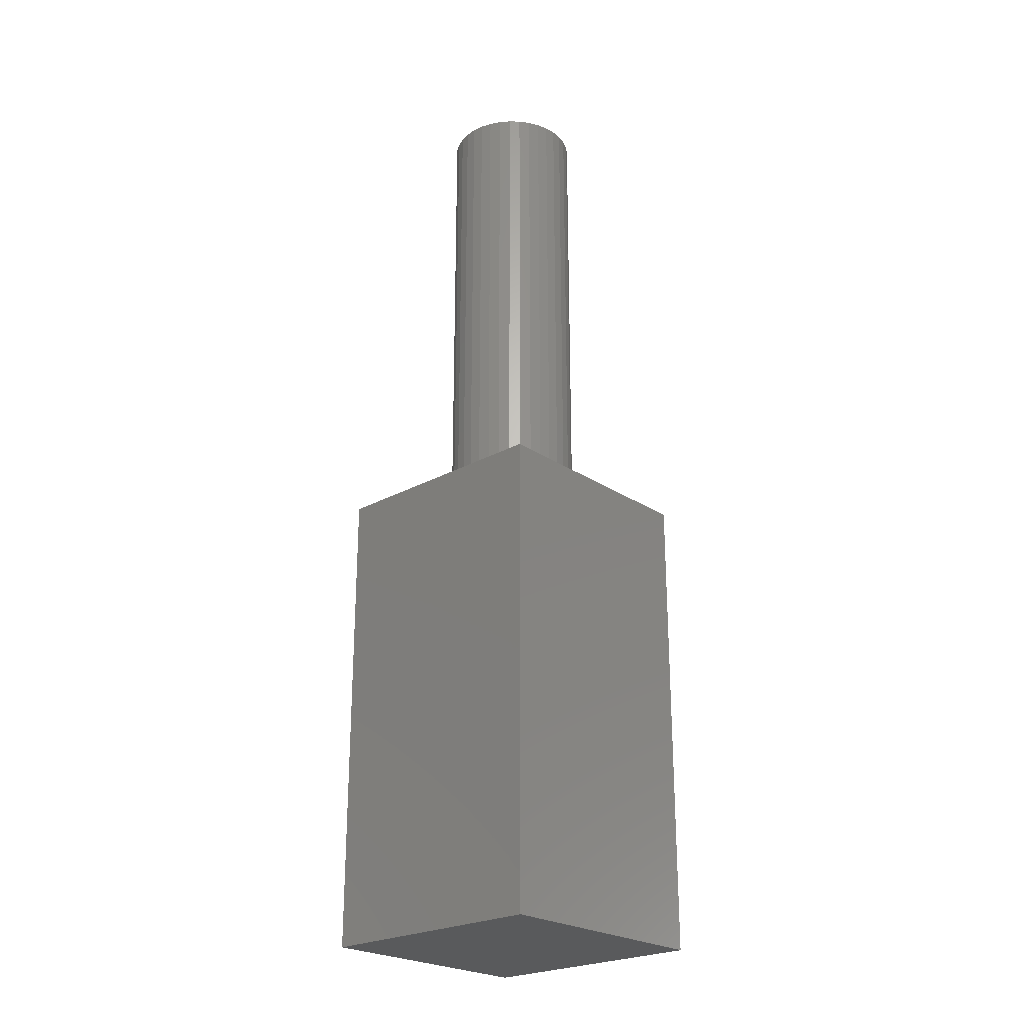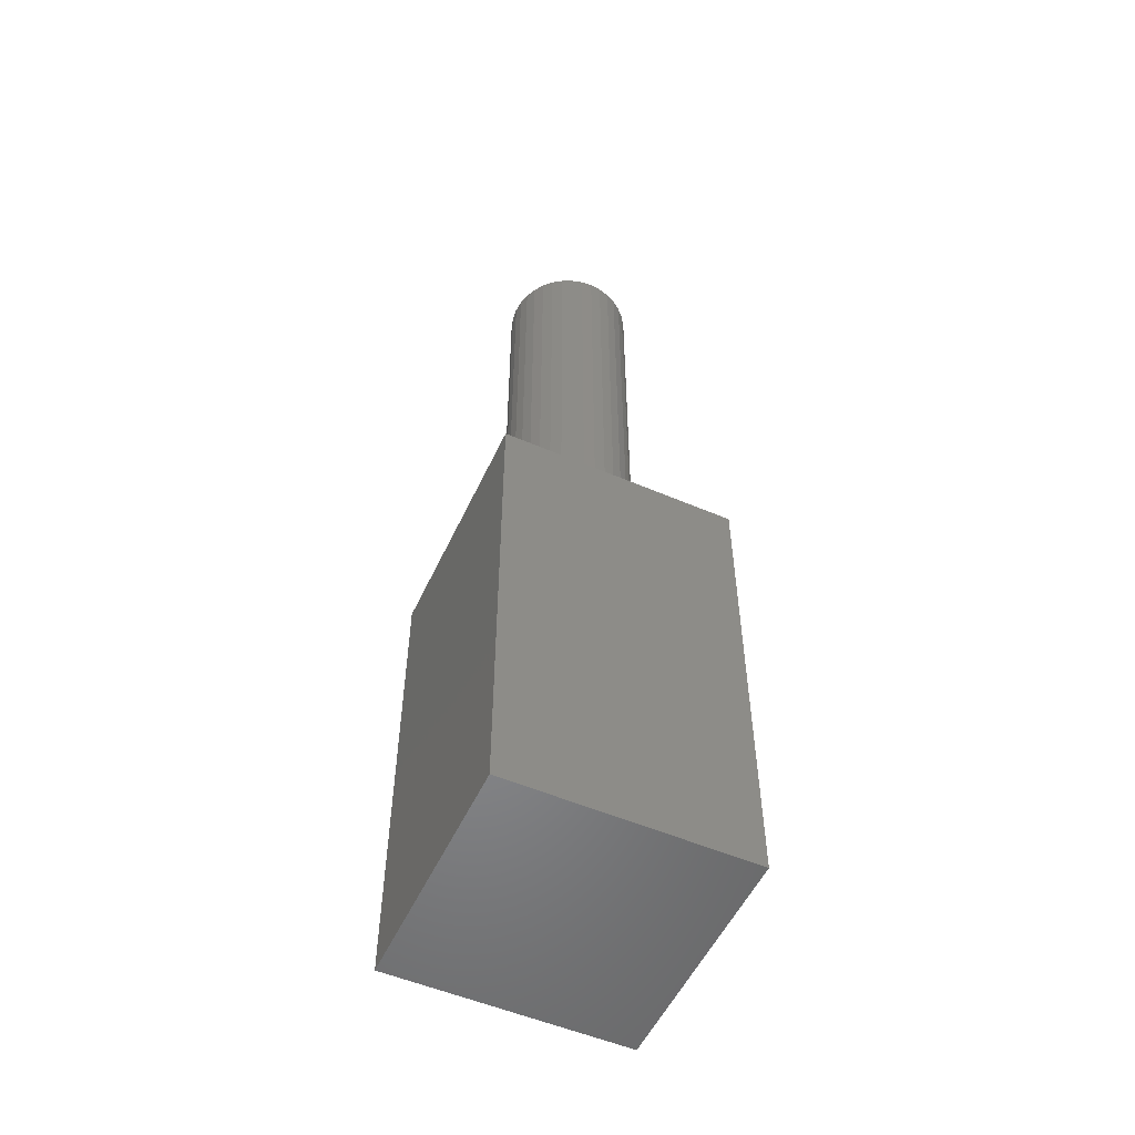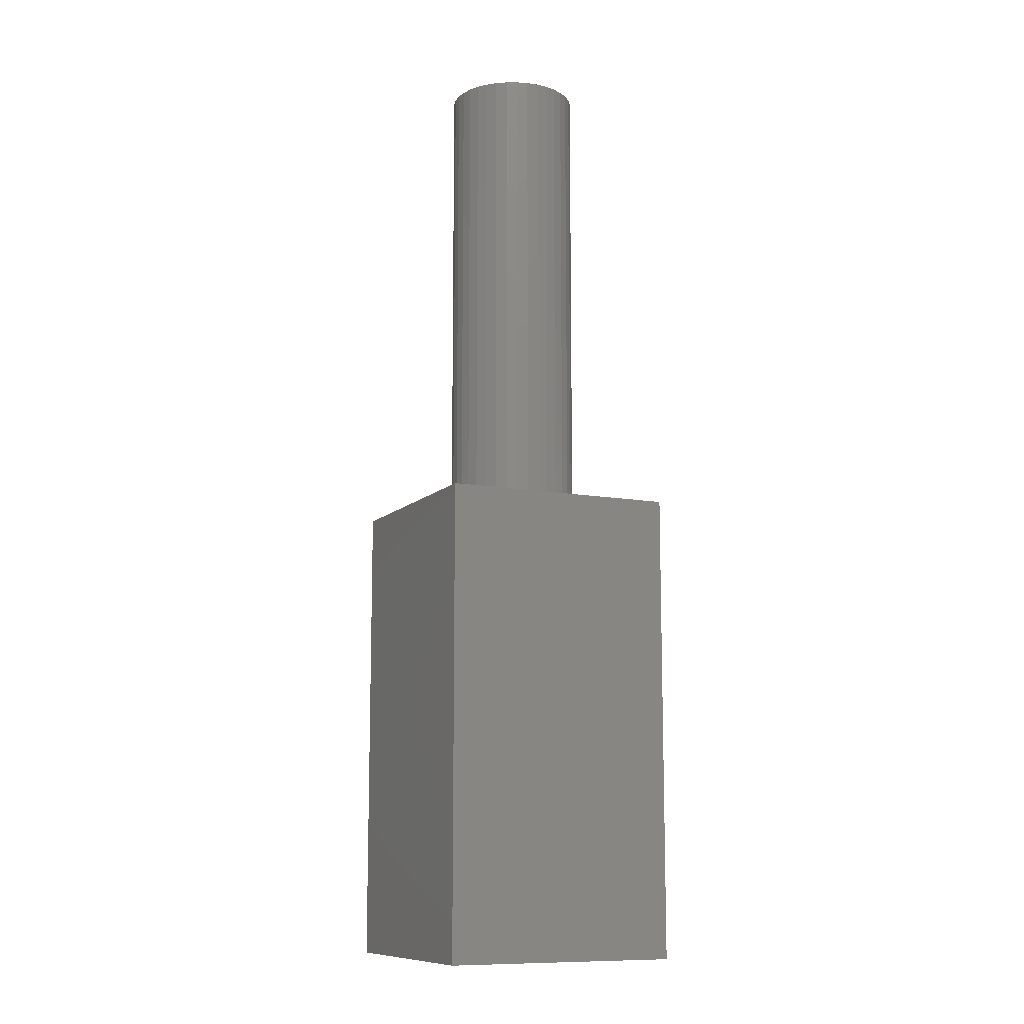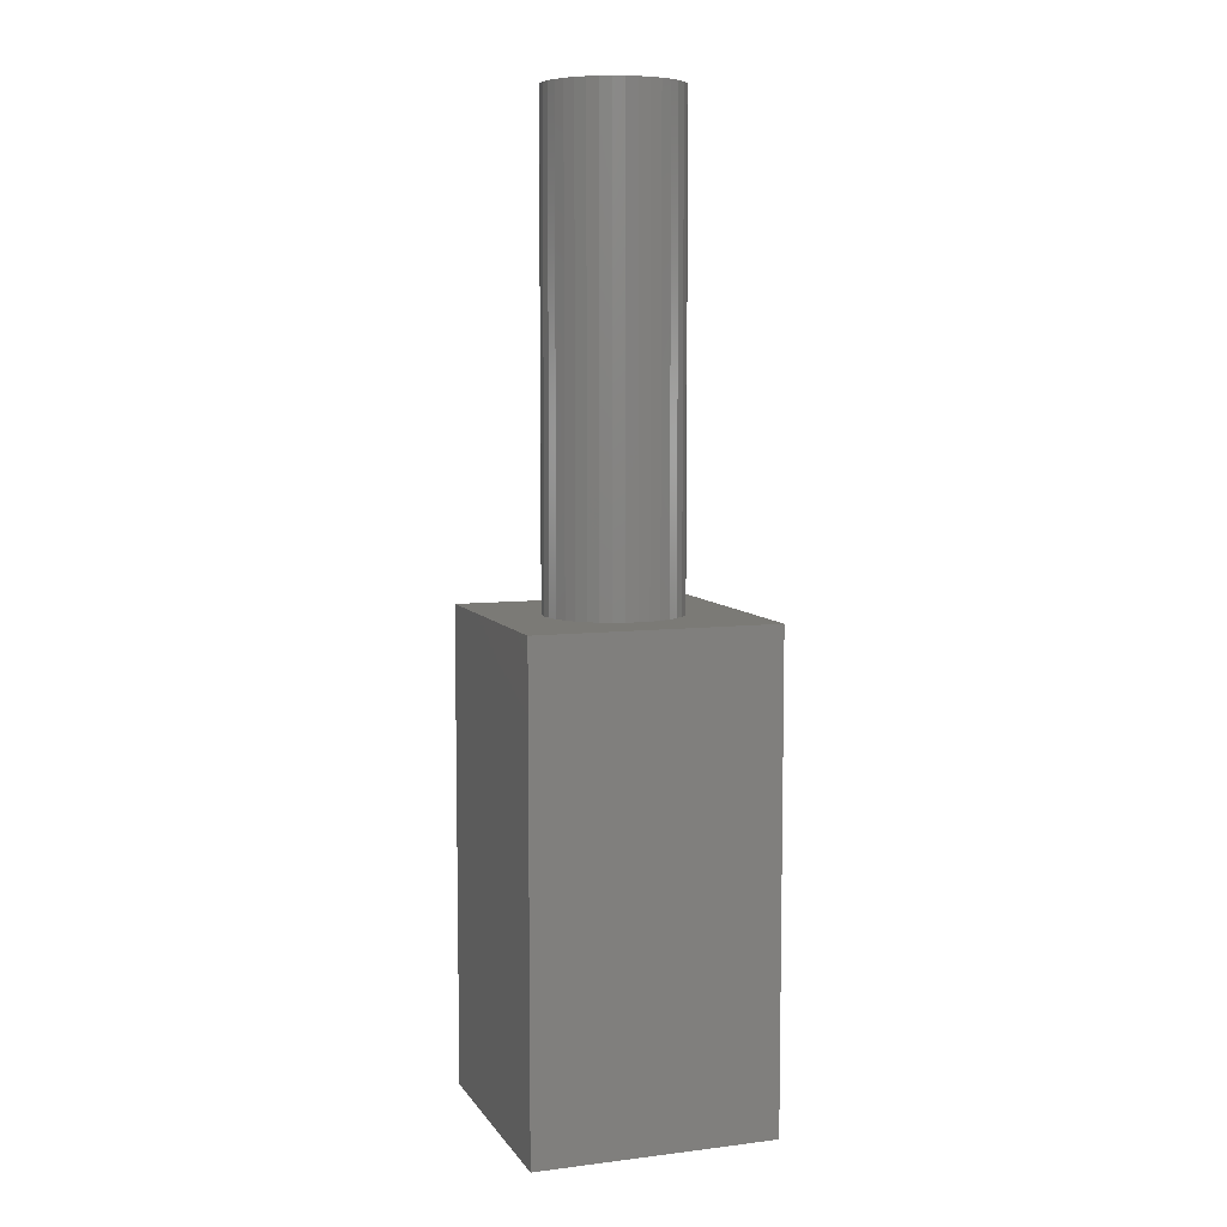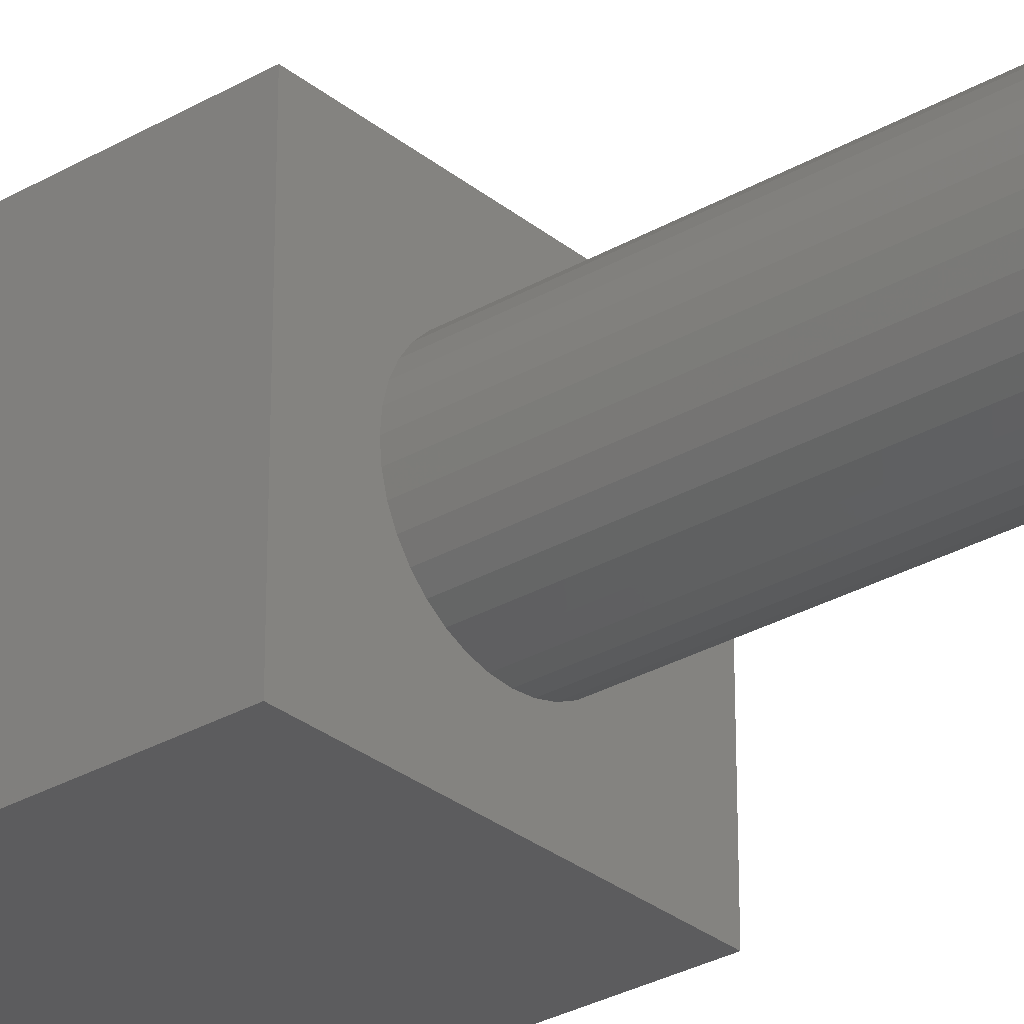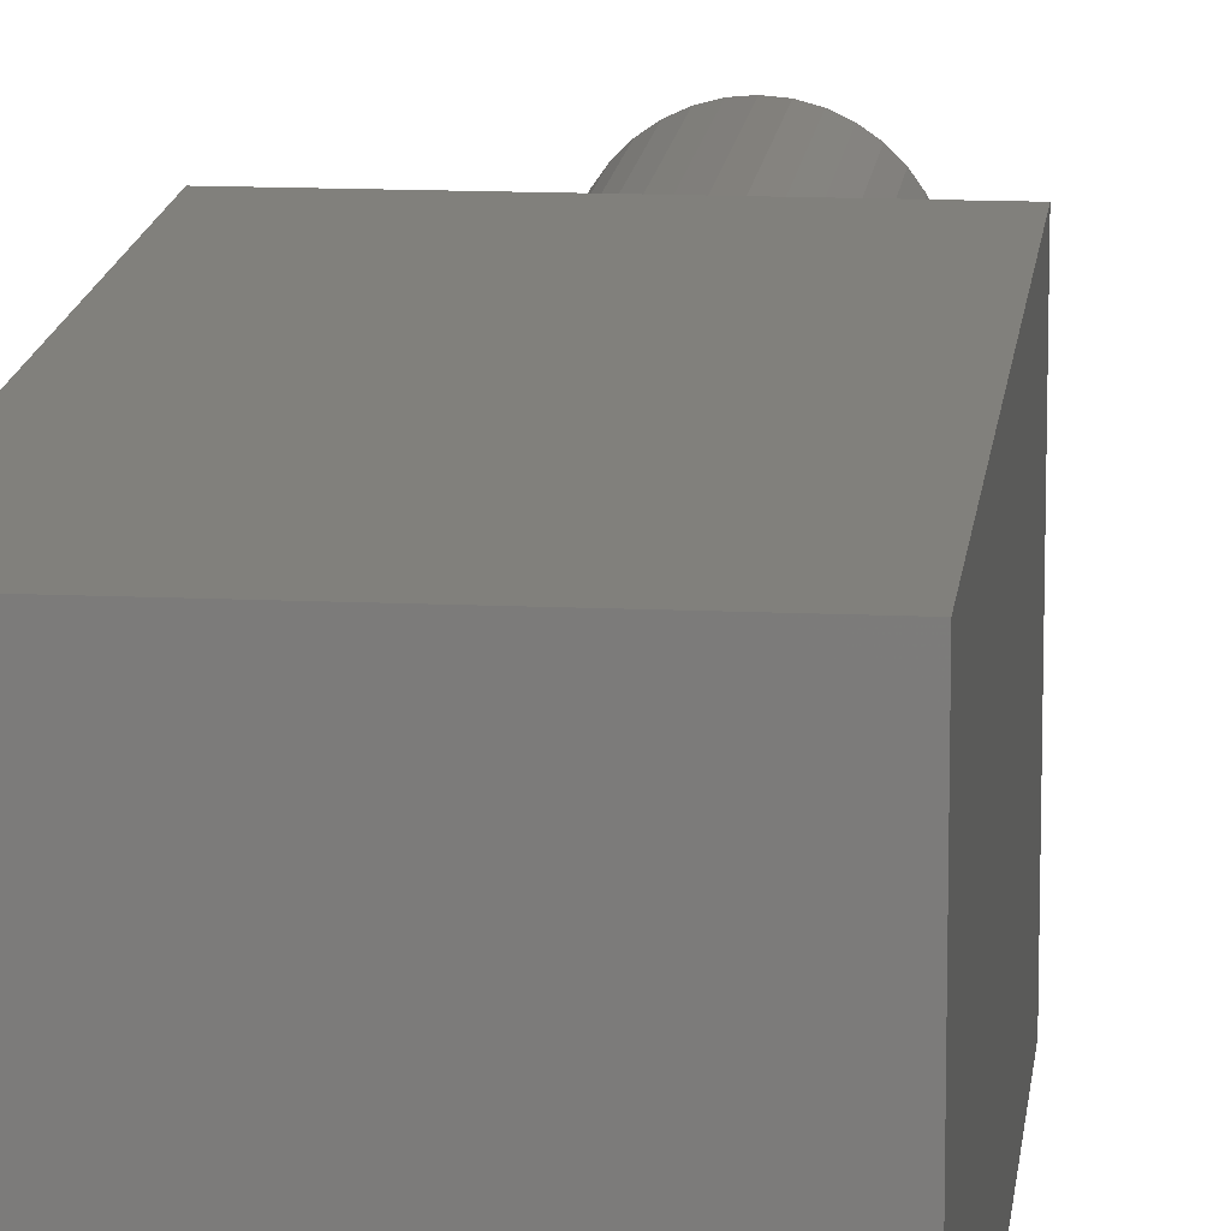
<metadata>
{"format":"stl","ext":"stl","renderer":"f3d","projection":"perspective","resolution":1024,"background":"white","views":[{"elev":-24.3,"azim":-137.6,"up":"+Z"},{"elev":-53.6,"azim":-114.6,"up":"+Z"},{"elev":-10.7,"azim":-24.9,"up":"+Z"},{"elev":7.2,"azim":-109.3,"up":"+Z"},{"elev":-29.6,"azim":-49.6,"up":"+Y"},{"elev":13.8,"azim":-174.1,"up":"+Y"}]}
</metadata>
<code>
# stl→obj: 80 verts, 156 faces
v 5 0 10
v 5 5 0
v 5 5 10
v 5 0 0
v 3.9 2.5 10
v 3.879 2.743 10
v 3.816 2.979 10
v 3.712 3.2 10
v 3.572 3.4 10
v 3.4 3.572 10
v 3.2 3.712 10
v 2.979 3.816 10
v 2.743 3.879 10
v 2.5 3.9 10
v 0 5 10
v 2.257 3.879 10
v 1.121 2.743 10
v 1.1 2.5 10
v 1.184 2.979 10
v 1.288 3.2 10
v 1.428 3.4 10
v 1.6 3.572 10
v 1.8 3.712 10
v 2.021 3.816 10
v 3.879 2.257 10
v 3.816 2.021 10
v 3.712 1.8 10
v 3.572 1.6 10
v 3.4 1.428 10
v 3.2 1.288 10
v 2.979 1.184 10
v 2.743 1.121 10
v 2.5 1.1 10
v 0 0 10
v 2.257 1.121 10
v 2.021 1.184 10
v 1.121 2.257 10
v 1.8 1.288 10
v 1.6 1.428 10
v 1.428 1.6 10
v 1.288 1.8 10
v 1.184 2.021 10
v 0 0 0
v 0 5 0
v 1.8 3.712 20
v 2.021 3.816 20
v 2.979 1.184 20
v 2.743 1.121 20
v 3.879 2.743 20
v 3.816 2.979 20
v 3.9 2.5 20
v 3.712 3.2 20
v 3.712 1.8 20
v 3.816 2.021 20
v 2.5 1.1 20
v 2.257 1.121 20
v 1.184 2.021 20
v 1.288 1.8 20
v 1.184 2.979 20
v 1.121 2.743 20
v 3.2 1.288 20
v 1.6 3.572 20
v 1.428 3.4 20
v 3.572 3.4 20
v 3.4 1.428 20
v 3.572 1.6 20
v 2.257 3.879 20
v 3.879 2.257 20
v 1.1 2.5 20
v 1.121 2.257 20
v 2.743 3.879 20
v 2.979 3.816 20
v 3.2 3.712 20
v 1.288 3.2 20
v 3.4 3.572 20
v 2.5 3.9 20
v 2.021 1.184 20
v 1.8 1.288 20
v 1.6 1.428 20
v 1.428 1.6 20
f 1 2 3
f 2 1 4
f 3 5 1
f 3 6 5
f 3 7 6
f 3 8 7
f 3 9 8
f 3 10 9
f 3 11 10
f 3 12 11
f 3 13 12
f 3 14 13
f 15 14 3
f 14 15 16
f 17 15 18
f 19 15 17
f 20 15 19
f 21 15 20
f 22 15 21
f 23 15 22
f 24 15 23
f 16 15 24
f 25 1 5
f 26 1 25
f 27 1 26
f 28 1 27
f 29 1 28
f 30 1 29
f 31 1 30
f 32 1 31
f 33 1 32
f 34 33 35
f 34 35 36
f 34 18 15
f 18 34 37
f 33 34 1
f 38 34 36
f 39 34 38
f 40 34 39
f 41 34 40
f 42 34 41
f 37 34 42
f 43 15 44
f 15 43 34
f 2 15 3
f 15 2 44
f 43 1 34
f 1 43 4
f 24 45 46
f 45 24 23
f 32 47 48
f 47 32 31
f 49 7 50
f 7 49 6
f 51 6 49
f 6 51 5
f 50 8 52
f 8 50 7
f 53 26 54
f 26 53 27
f 35 55 56
f 55 35 33
f 41 57 42
f 57 41 58
f 17 59 19
f 59 17 60
f 31 61 47
f 61 31 30
f 21 62 22
f 62 21 63
f 52 9 64
f 9 52 8
f 65 28 66
f 28 65 29
f 16 46 67
f 46 16 24
f 30 65 61
f 65 30 29
f 68 5 51
f 5 68 25
f 18 60 17
f 60 18 69
f 42 70 37
f 70 42 57
f 12 71 72
f 71 12 13
f 66 27 53
f 27 66 28
f 11 72 73
f 72 11 12
f 19 74 20
f 74 19 59
f 23 62 45
f 62 23 22
f 64 10 75
f 10 64 9
f 13 76 71
f 76 13 14
f 36 56 77
f 56 36 35
f 10 73 75
f 73 10 11
f 39 78 79
f 78 39 38
f 40 58 41
f 58 40 80
f 54 25 68
f 25 54 26
f 14 67 76
f 67 14 16
f 39 80 40
f 80 39 79
f 33 48 55
f 48 33 32
f 20 63 21
f 63 20 74
f 37 69 18
f 69 37 70
f 49 68 51
f 50 68 49
f 50 54 68
f 52 54 50
f 52 53 54
f 64 53 52
f 64 66 53
f 75 66 64
f 75 65 66
f 73 65 75
f 73 61 65
f 72 61 73
f 72 47 61
f 71 47 72
f 71 48 47
f 76 48 71
f 76 55 48
f 67 55 76
f 67 56 55
f 46 56 67
f 46 77 56
f 45 77 46
f 45 78 77
f 62 78 45
f 62 79 78
f 63 79 62
f 63 80 79
f 74 80 63
f 74 58 80
f 59 58 74
f 59 57 58
f 60 57 59
f 60 70 57
f 70 60 69
f 38 77 78
f 77 38 36
f 43 2 4
f 2 43 44

</code>
